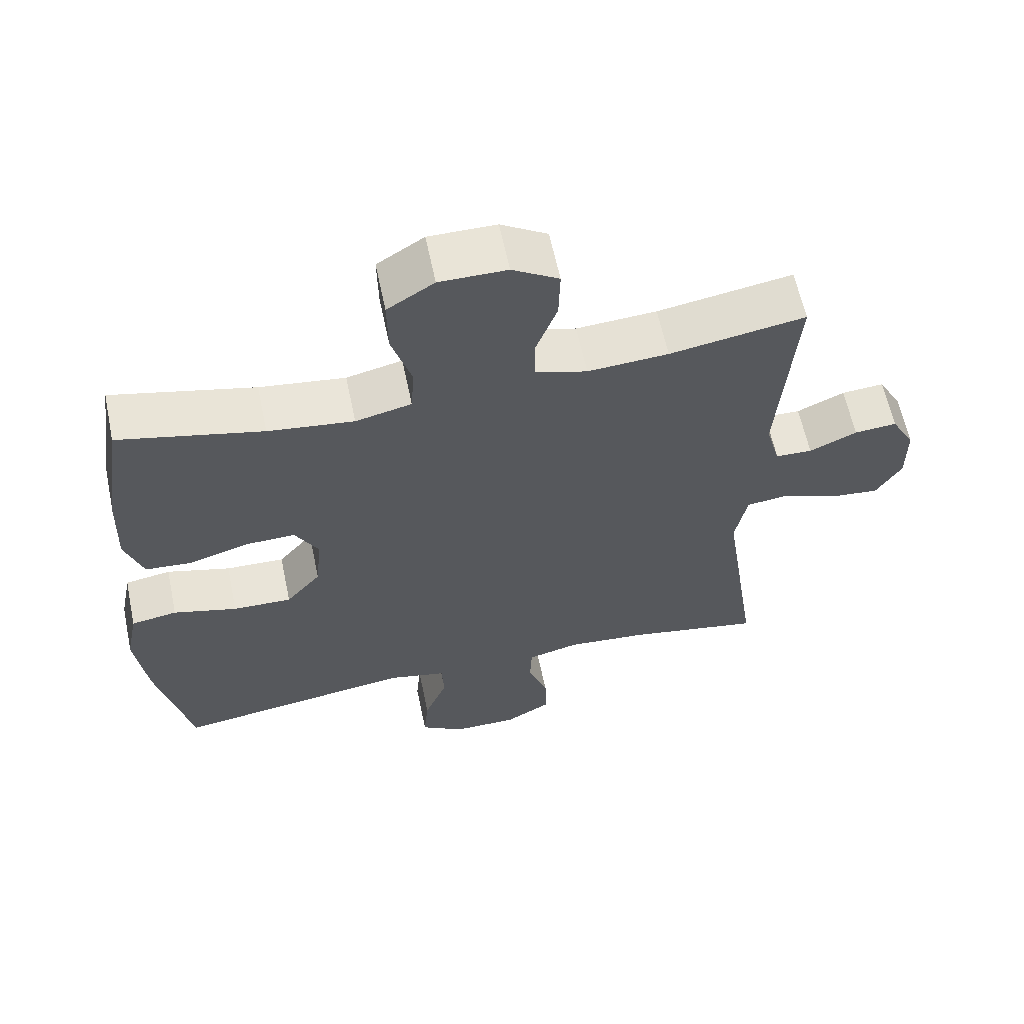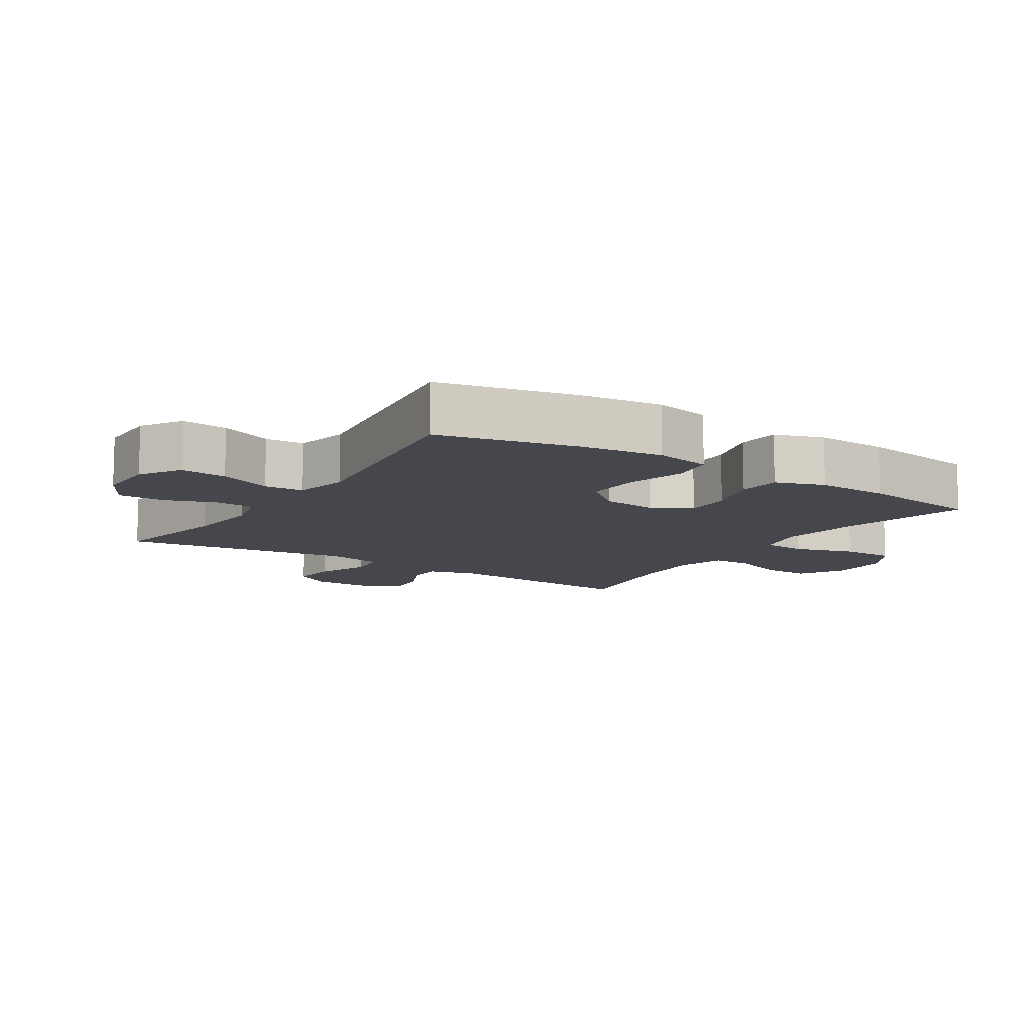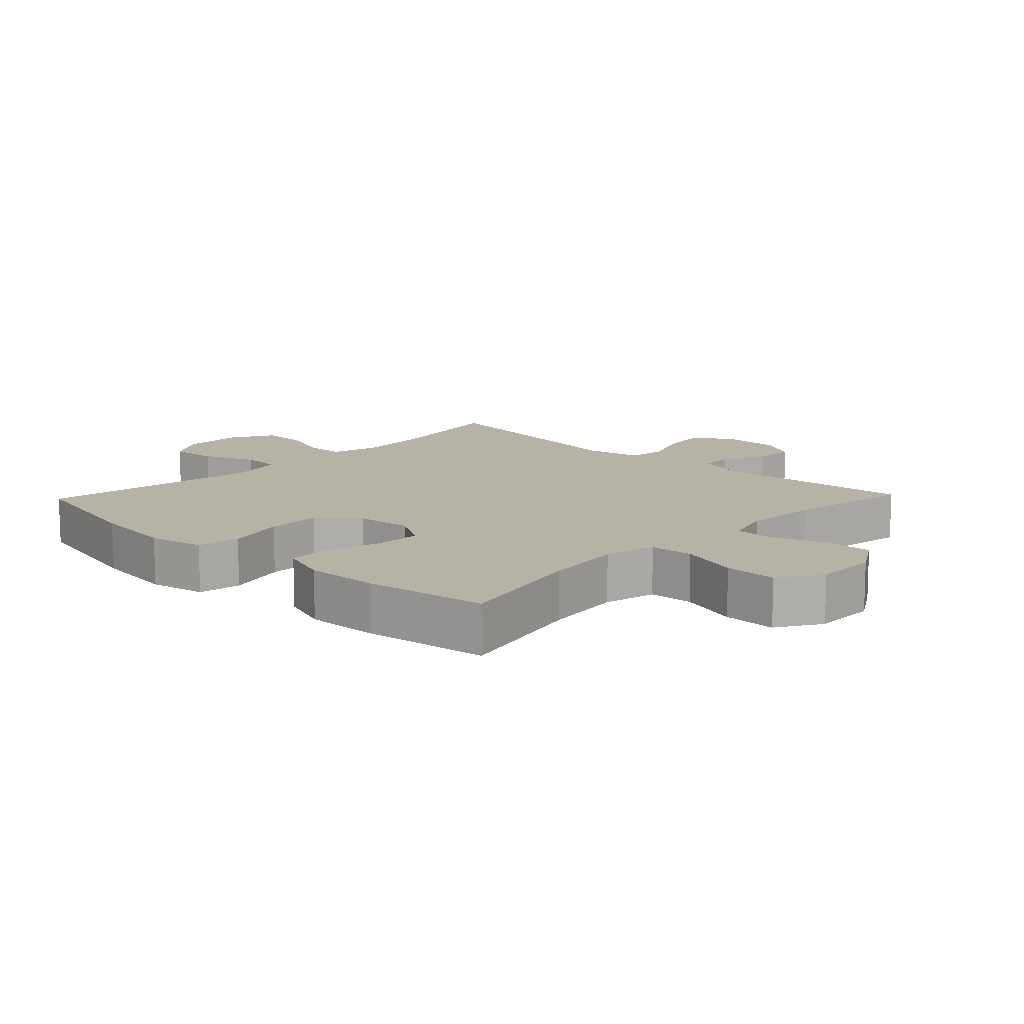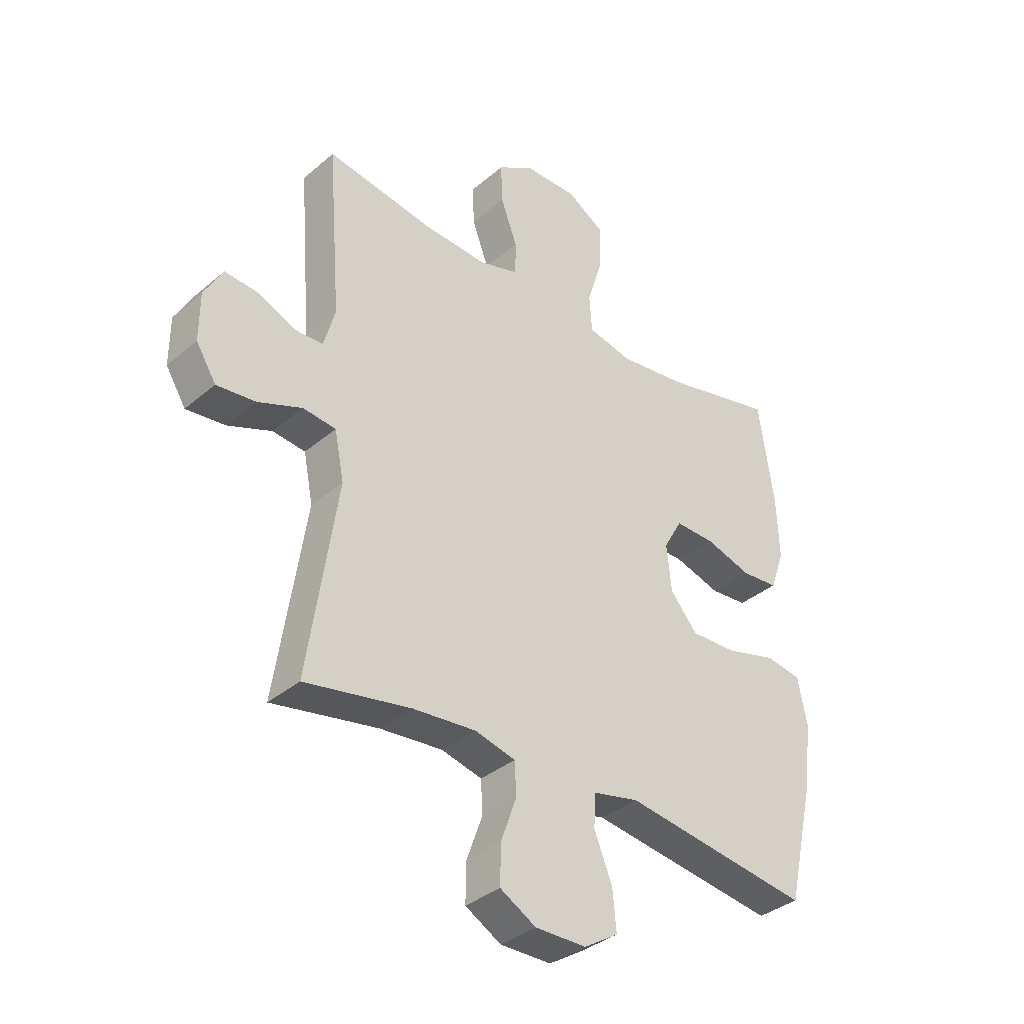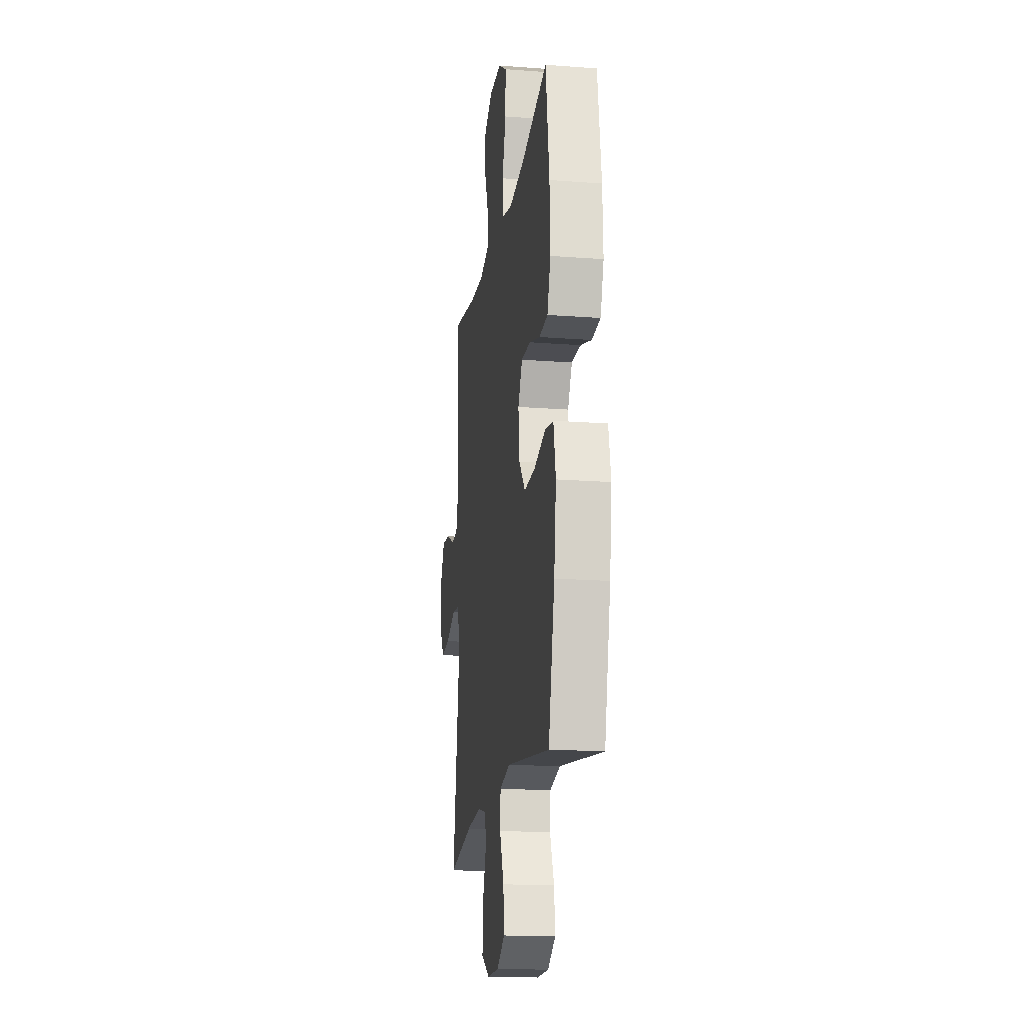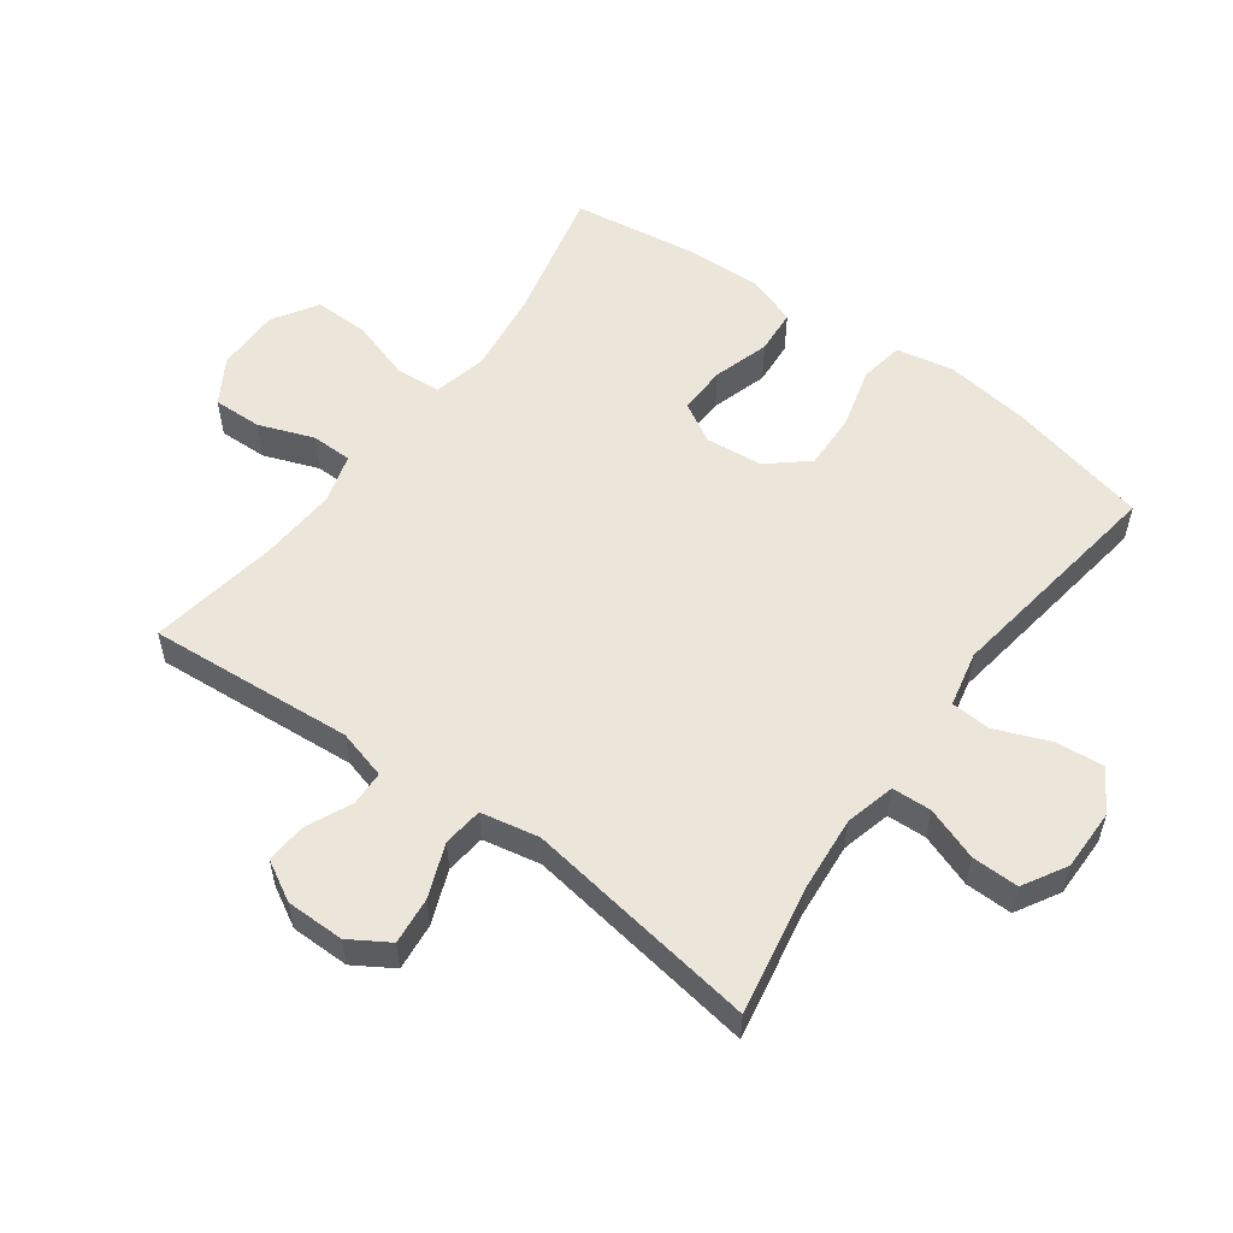
<metadata>
{"format":"obj","ext":"obj","renderer":"f3d","projection":"perspective","resolution":1024,"background":"white","views":[{"elev":61.3,"azim":-11.8,"up":"+Z"},{"elev":-10.9,"azim":-123.0,"up":"+Y"},{"elev":12.5,"azim":-46.4,"up":"+Y"},{"elev":-35.7,"azim":138.1,"up":"+Z"},{"elev":-17.7,"azim":-98.5,"up":"+Z"},{"elev":55.8,"azim":126.1,"up":"+Y"}]}
</metadata>
<code>
o path202
v 0.2794 0.0375 0.4633
v 0.1593 0.0375 0.4553
v 0.08255 0.0375 0.4775
v 0.08172 0.0375 0.5419
v 0.1135 0.0375 0.6271
v 0.1156 0.0375 0.7033
v 0.04621 0.0375 0.7451
v -0.05396 0.0375 0.7455
v -0.1237 0.0375 0.7016
v -0.1224 0.0375 0.6171
v -0.09256 0.0375 0.5218
v -0.09739 0.0375 0.4514
v -0.1806 0.0375 0.4319
v -0.3079 0.0375 0.4479
v -0.5207 0.0375 0.497
v -0.5494 0.0375 0.3011
v -0.5534 0.0375 0.1837
v -0.5265 0.0375 0.1066
v -0.4572 0.0375 0.1013
v -0.369 0.0375 0.1282
v -0.294 0.0375 0.1301
v -0.259 0.0375 0.06842
v -0.268 0.0375 -0.02056
v -0.3196 0.0375 -0.08172
v -0.4071 0.0375 -0.07912
v -0.502 0.0375 -0.05353
v -0.5704 0.0375 -0.06486
v -0.5882 0.0375 -0.1541
v -0.571 0.0375 -0.2861
v -0.5207 0.0375 -0.5047
v -0.1653 0.0375 -0.4527
v -0.07894 0.0375 -0.4716
v -0.07518 0.0375 -0.5341
v -0.1093 0.0375 -0.6184
v -0.1161 0.0375 -0.6934
v -0.05152 0.0375 -0.7335
v 0.04489 0.0375 -0.7339
v 0.1127 0.0375 -0.6948
v 0.1116 0.0375 -0.6215
v 0.08204 0.0375 -0.539
v 0.08483 0.0375 -0.4772
v 0.162 0.0375 -0.4576
v 0.2813 0.0375 -0.4679
v 0.4812 0.0375 -0.5047
v 0.4264 0.0375 -0.1384
v 0.4443 0.0375 -0.04754
v 0.5064 0.0375 -0.04038
v 0.59 0.0375 -0.07277
v 0.6635 0.0375 -0.08034
v 0.7013 0.0375 -0.01924
v 0.701 0.0375 0.07211
v 0.6659 0.0375 0.1347
v 0.6029 0.0375 0.1296
v 0.5322 0.0375 0.09746
v 0.4776 0.0375 0.0989
v 0.4563 0.0375 0.1759
v 0.4812 0.0375 0.497
v 0.2794 -0.0375 0.4633
v 0.1593 -0.0375 0.4553
v 0.08255 -0.0375 0.4775
v 0.08172 -0.0375 0.5419
v 0.1135 -0.0375 0.6271
v 0.1156 -0.0375 0.7033
v 0.04621 -0.0375 0.7451
v -0.05396 -0.0375 0.7455
v -0.1237 -0.0375 0.7016
v -0.1224 -0.0375 0.6171
v -0.09256 -0.0375 0.5218
v -0.09739 -0.0375 0.4514
v -0.1806 -0.0375 0.4319
v -0.3079 -0.0375 0.4479
v -0.5207 -0.0375 0.497
v -0.5494 -0.0375 0.3011
v -0.5534 -0.0375 0.1837
v -0.5265 -0.0375 0.1066
v -0.4572 -0.0375 0.1013
v -0.369 -0.0375 0.1282
v -0.294 -0.0375 0.1301
v -0.259 -0.0375 0.06842
v -0.268 -0.0375 -0.02056
v -0.3196 -0.0375 -0.08172
v -0.4071 -0.0375 -0.07912
v -0.502 -0.0375 -0.05353
v -0.5704 -0.0375 -0.06486
v -0.5882 -0.0375 -0.1541
v -0.571 -0.0375 -0.2861
v -0.5207 -0.0375 -0.5047
v -0.1653 -0.0375 -0.4527
v -0.07894 -0.0375 -0.4716
v -0.07518 -0.0375 -0.5341
v -0.1093 -0.0375 -0.6184
v -0.1161 -0.0375 -0.6934
v -0.05152 -0.0375 -0.7335
v 0.04489 -0.0375 -0.7339
v 0.1127 -0.0375 -0.6948
v 0.1116 -0.0375 -0.6215
v 0.08204 -0.0375 -0.539
v 0.08483 -0.0375 -0.4772
v 0.162 -0.0375 -0.4576
v 0.2813 -0.0375 -0.4679
v 0.4812 -0.0375 -0.5047
v 0.4264 -0.0375 -0.1384
v 0.4443 -0.0375 -0.04754
v 0.5064 -0.0375 -0.04038
v 0.59 -0.0375 -0.07277
v 0.6635 -0.0375 -0.08034
v 0.7013 -0.0375 -0.01924
v 0.701 -0.0375 0.07211
v 0.6659 -0.0375 0.1347
v 0.6029 -0.0375 0.1296
v 0.5322 -0.0375 0.09746
v 0.4776 -0.0375 0.0989
v 0.4563 -0.0375 0.1759
v 0.4812 -0.0375 0.497
v 0.04621 0.0375 0.7451
v -0.05396 0.0375 0.7455
v -0.1237 0.0375 0.7016
v 0.1156 0.0375 0.7033
v 0.1156 0.0375 0.7033
v 0.1135 0.0375 0.6271
v -0.1224 0.0375 0.6171
v 0.08172 0.0375 0.5419
v -0.09256 0.0375 0.5218
v 0.08255 0.0375 0.4775
v 0.08255 0.0375 0.4775
v -0.09739 0.0375 0.4514
v -0.09739 0.0375 0.4514
v 0.4812 0.0375 0.497
v 0.4812 0.0375 0.497
v 0.2794 0.0375 0.4633
v 0.1593 0.0375 0.4553
v -0.3079 0.0375 0.4479
v -0.5207 0.0375 0.497
v -0.5207 0.0375 0.497
v -0.1806 0.0375 0.4319
v -0.5494 0.0375 0.3011
v -0.5534 0.0375 0.1837
v 0.4563 0.0375 0.1759
v -0.5265 0.0375 0.1066
v -0.5265 0.0375 0.1066
v 0.4776 0.0375 0.0989
v 0.4776 0.0375 0.0989
v -0.369 0.0375 0.1282
v -0.294 0.0375 0.1301
v -0.294 0.0375 0.1301
v 0.701 0.0375 0.07211
v 0.6659 0.0375 0.1347
v 0.6659 0.0375 0.1347
v 0.6029 0.0375 0.1296
v -0.259 0.0375 0.06842
v 0.5322 0.0375 0.09746
v -0.4572 0.0375 0.1013
v 0.7013 0.0375 -0.01924
v -0.268 0.0375 -0.02056
v 0.6635 0.0375 -0.08034
v 0.6635 0.0375 -0.08034
v -0.3196 0.0375 -0.08172
v 0.59 0.0375 -0.07277
v 0.5064 0.0375 -0.04038
v 0.4443 0.0375 -0.04754
v 0.4443 0.0375 -0.04754
v 0.4264 0.0375 -0.1384
v -0.4071 0.0375 -0.07912
v -0.502 0.0375 -0.05353
v -0.5704 0.0375 -0.06486
v -0.5704 0.0375 -0.06486
v -0.5882 0.0375 -0.1541
v -0.571 0.0375 -0.2861
v 0.4812 0.0375 -0.5047
v 0.4812 0.0375 -0.5047
v 0.162 0.0375 -0.4576
v 0.2813 0.0375 -0.4679
v -0.1653 0.0375 -0.4527
v -0.07894 0.0375 -0.4716
v -0.07894 0.0375 -0.4716
v 0.08483 0.0375 -0.4772
v 0.08483 0.0375 -0.4772
v -0.07518 0.0375 -0.5341
v 0.08204 0.0375 -0.539
v -0.5207 0.0375 -0.5047
v -0.5207 0.0375 -0.5047
v -0.1093 0.0375 -0.6184
v 0.1116 0.0375 -0.6215
v -0.1161 0.0375 -0.6934
v -0.1161 0.0375 -0.6934
v 0.1127 0.0375 -0.6948
v 0.1127 0.0375 -0.6948
v -0.05152 0.0375 -0.7335
v 0.04489 0.0375 -0.7339
v 0.04621 -0.0375 0.7451
v -0.05396 -0.0375 0.7455
v -0.1237 -0.0375 0.7016
v 0.1156 -0.0375 0.7033
v 0.1156 -0.0375 0.7033
v 0.1135 -0.0375 0.6271
v -0.1224 -0.0375 0.6171
v 0.08172 -0.0375 0.5419
v -0.09256 -0.0375 0.5218
v 0.08255 -0.0375 0.4775
v 0.08255 -0.0375 0.4775
v -0.09739 -0.0375 0.4514
v -0.09739 -0.0375 0.4514
v 0.4812 -0.0375 0.497
v 0.4812 -0.0375 0.497
v 0.2794 -0.0375 0.4633
v 0.1593 -0.0375 0.4553
v -0.3079 -0.0375 0.4479
v -0.5207 -0.0375 0.497
v -0.5207 -0.0375 0.497
v -0.1806 -0.0375 0.4319
v -0.5494 -0.0375 0.3011
v -0.5534 -0.0375 0.1837
v 0.4563 -0.0375 0.1759
v -0.5265 -0.0375 0.1066
v -0.5265 -0.0375 0.1066
v 0.4776 -0.0375 0.0989
v 0.4776 -0.0375 0.0989
v -0.369 -0.0375 0.1282
v -0.294 -0.0375 0.1301
v -0.294 -0.0375 0.1301
v 0.701 -0.0375 0.07211
v 0.6659 -0.0375 0.1347
v 0.6659 -0.0375 0.1347
v 0.6029 -0.0375 0.1296
v -0.259 -0.0375 0.06842
v 0.5322 -0.0375 0.09746
v -0.4572 -0.0375 0.1013
v 0.7013 -0.0375 -0.01924
v -0.268 -0.0375 -0.02056
v 0.6635 -0.0375 -0.08034
v 0.6635 -0.0375 -0.08034
v -0.3196 -0.0375 -0.08172
v 0.59 -0.0375 -0.07277
v 0.5064 -0.0375 -0.04038
v 0.4443 -0.0375 -0.04754
v 0.4443 -0.0375 -0.04754
v 0.4264 -0.0375 -0.1384
v -0.4071 -0.0375 -0.07912
v -0.502 -0.0375 -0.05353
v -0.5704 -0.0375 -0.06486
v -0.5704 -0.0375 -0.06486
v -0.5882 -0.0375 -0.1541
v -0.571 -0.0375 -0.2861
v 0.4812 -0.0375 -0.5047
v 0.4812 -0.0375 -0.5047
v 0.162 -0.0375 -0.4576
v 0.2813 -0.0375 -0.4679
v -0.1653 -0.0375 -0.4527
v -0.07894 -0.0375 -0.4716
v -0.07894 -0.0375 -0.4716
v 0.08483 -0.0375 -0.4772
v 0.08483 -0.0375 -0.4772
v -0.07518 -0.0375 -0.5341
v 0.08204 -0.0375 -0.539
v -0.5207 -0.0375 -0.5047
v -0.5207 -0.0375 -0.5047
v -0.1093 -0.0375 -0.6184
v 0.1116 -0.0375 -0.6215
v -0.1161 -0.0375 -0.6934
v -0.1161 -0.0375 -0.6934
v 0.1127 -0.0375 -0.6948
v 0.1127 -0.0375 -0.6948
v -0.05152 -0.0375 -0.7335
v 0.04489 -0.0375 -0.7339
f 213 206 225
f 219 207 218
f 261 258 264
f 243 238 242
f 218 211 212
f 201 199 198
f 243 232 238
f 216 213 235
f 211 207 208
f 258 257 264
f 225 199 201
f 254 251 253
f 198 199 197
f 227 212 214
f 248 229 232
f 259 263 257
f 207 211 218
f 219 210 207
f 238 239 242
f 248 243 255
f 228 221 233
f 263 264 257
f 257 254 253
f 195 196 197
f 229 235 225
f 206 213 205
f 190 195 193
f 233 226 234
f 216 234 226
f 205 213 203
f 198 197 196
f 249 229 248
f 237 235 229
f 206 199 225
f 251 246 229
f 253 251 249
f 224 233 221
f 196 191 192
f 257 258 254
f 248 232 243
f 242 239 240
f 230 228 233
f 235 213 225
f 222 224 221
f 218 212 227
f 234 216 235
f 219 201 210
f 196 195 191
f 249 251 229
f 246 237 229
f 224 226 233
f 247 237 246
f 195 190 191
f 237 247 244
f 225 201 219
f 7 8 65 64
f 8 9 66 65
f 119 7 64 194
f 5 6 63 62
f 9 10 67 66
f 4 5 62 61
f 10 11 68 67
f 125 4 61 200
f 11 127 202 68
f 129 1 58 204
f 2 3 60 59
f 14 134 209 71
f 1 2 59 58
f 12 13 70 69
f 13 14 71 70
f 15 16 73 72
f 16 17 74 73
f 56 57 114 113
f 17 140 215 74
f 142 56 113 217
f 20 145 220 77
f 51 148 223 108
f 52 53 110 109
f 21 22 79 78
f 53 54 111 110
f 19 20 77 76
f 18 19 76 75
f 54 55 112 111
f 50 51 108 107
f 22 23 80 79
f 156 50 107 231
f 23 24 81 80
f 48 49 106 105
f 47 48 105 104
f 161 47 104 236
f 45 46 103 102
f 25 26 83 82
f 26 166 241 83
f 27 28 85 84
f 24 25 82 81
f 28 29 86 85
f 170 45 102 245
f 42 43 100 99
f 31 175 250 88
f 177 42 99 252
f 32 33 90 89
f 40 41 98 97
f 181 31 88 256
f 29 30 87 86
f 43 44 101 100
f 33 34 91 90
f 39 40 97 96
f 34 185 260 91
f 187 39 96 262
f 35 36 93 92
f 37 38 95 94
f 36 37 94 93
f 138 150 131
f 144 143 132
f 186 189 183
f 168 167 163
f 143 137 136
f 126 123 124
f 168 163 157
f 141 160 138
f 136 133 132
f 183 189 182
f 150 126 124
f 179 178 176
f 123 122 124
f 152 139 137
f 173 157 154
f 184 182 188
f 132 143 136
f 144 132 135
f 163 167 164
f 173 180 168
f 153 158 146
f 188 182 189
f 182 178 179
f 120 122 121
f 154 150 160
f 131 130 138
f 115 118 120
f 158 159 151
f 141 151 159
f 130 128 138
f 123 121 122
f 174 173 154
f 162 154 160
f 131 150 124
f 176 154 171
f 178 174 176
f 149 146 158
f 121 117 116
f 182 179 183
f 173 168 157
f 167 165 164
f 155 158 153
f 160 150 138
f 147 146 149
f 143 152 137
f 159 160 141
f 144 135 126
f 121 116 120
f 174 154 176
f 171 154 162
f 149 158 151
f 172 171 162
f 120 116 115
f 162 169 172
f 150 144 126

</code>
